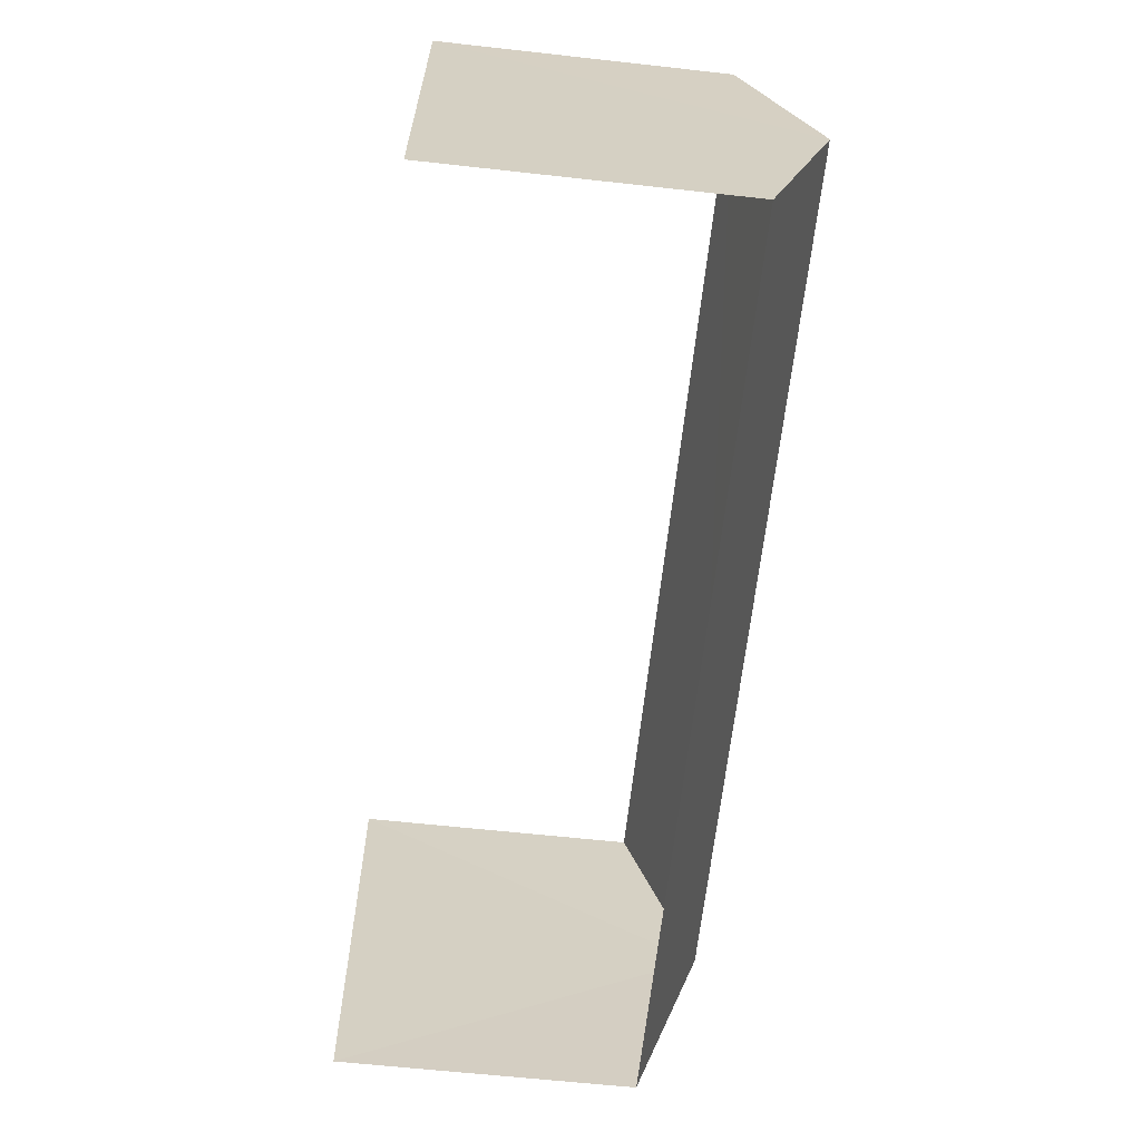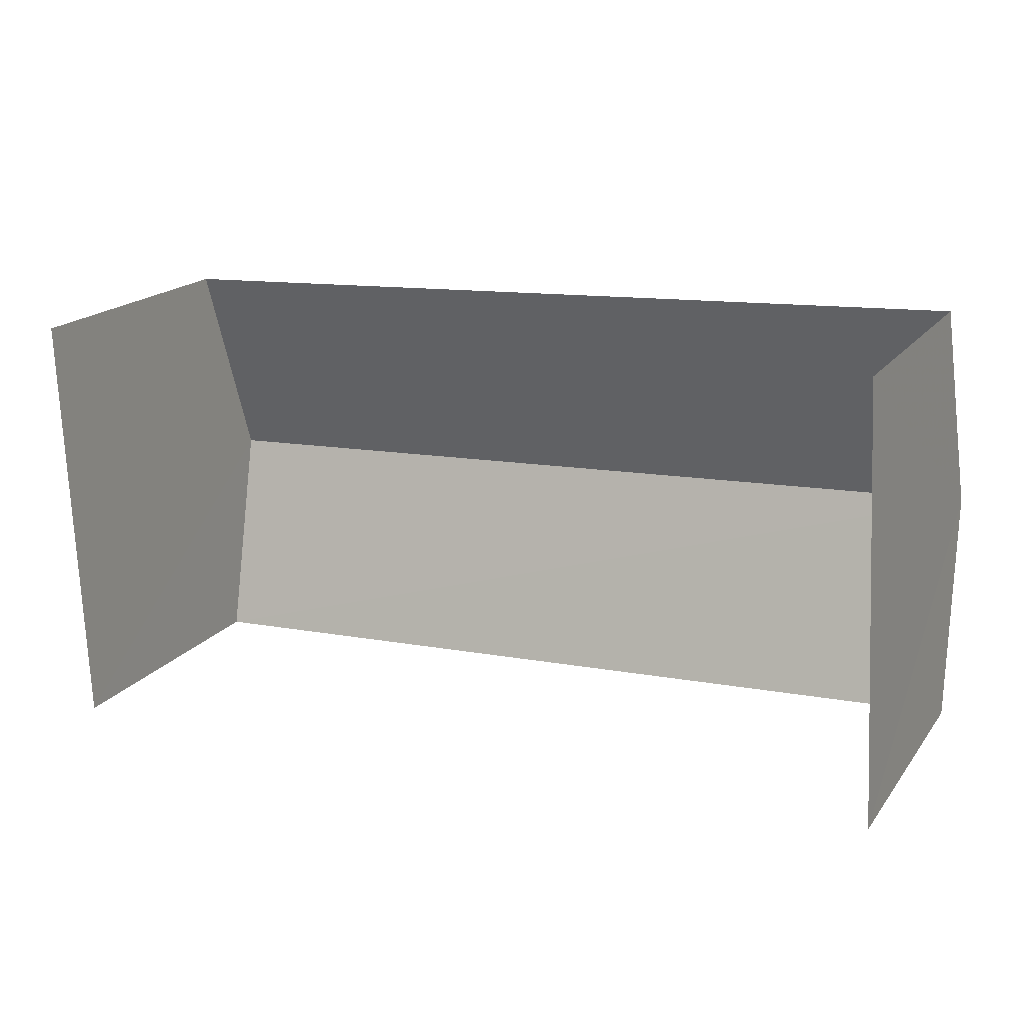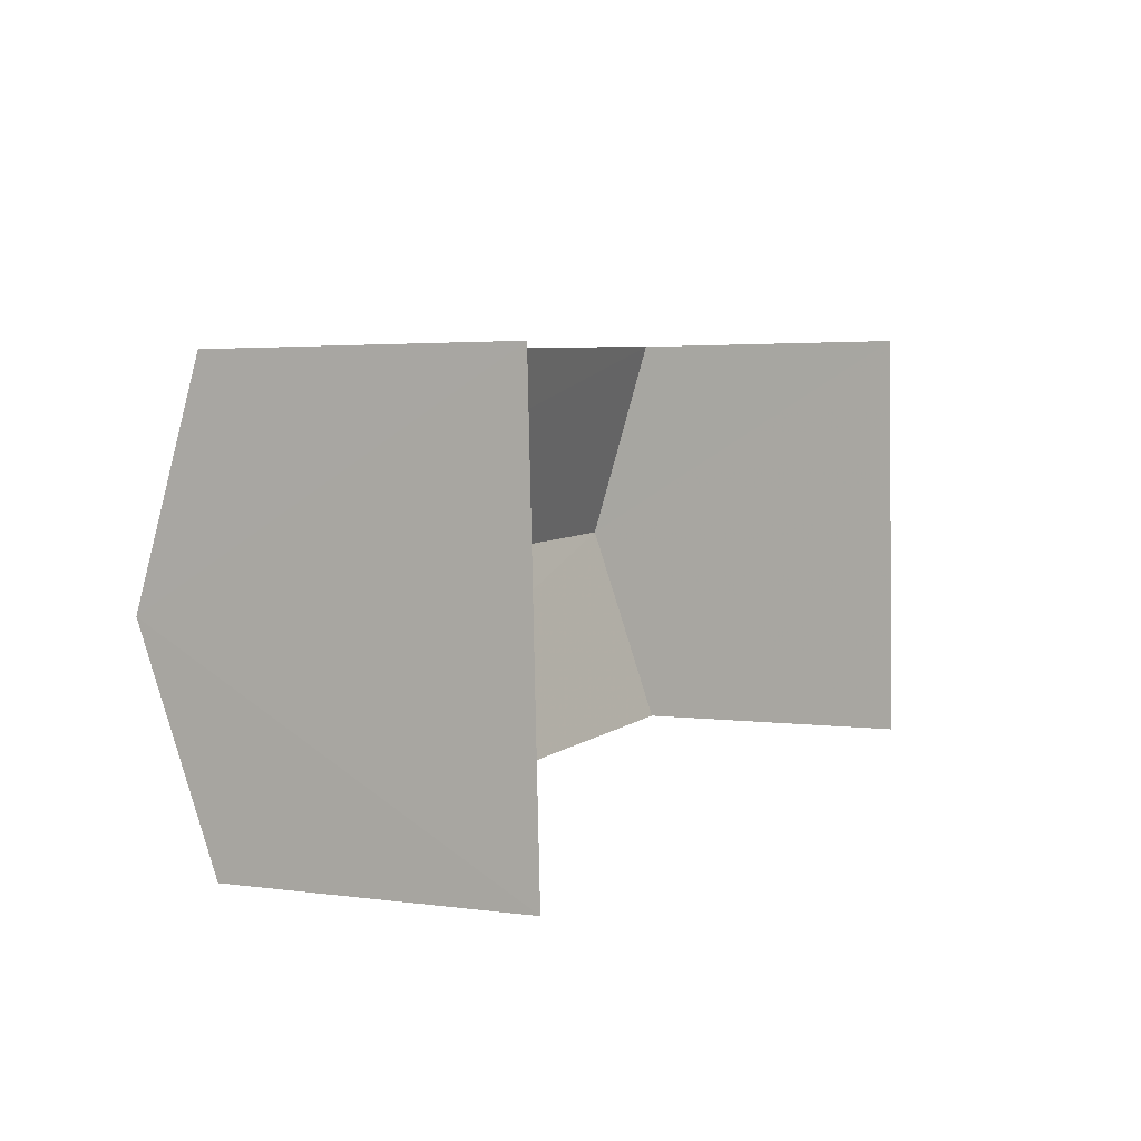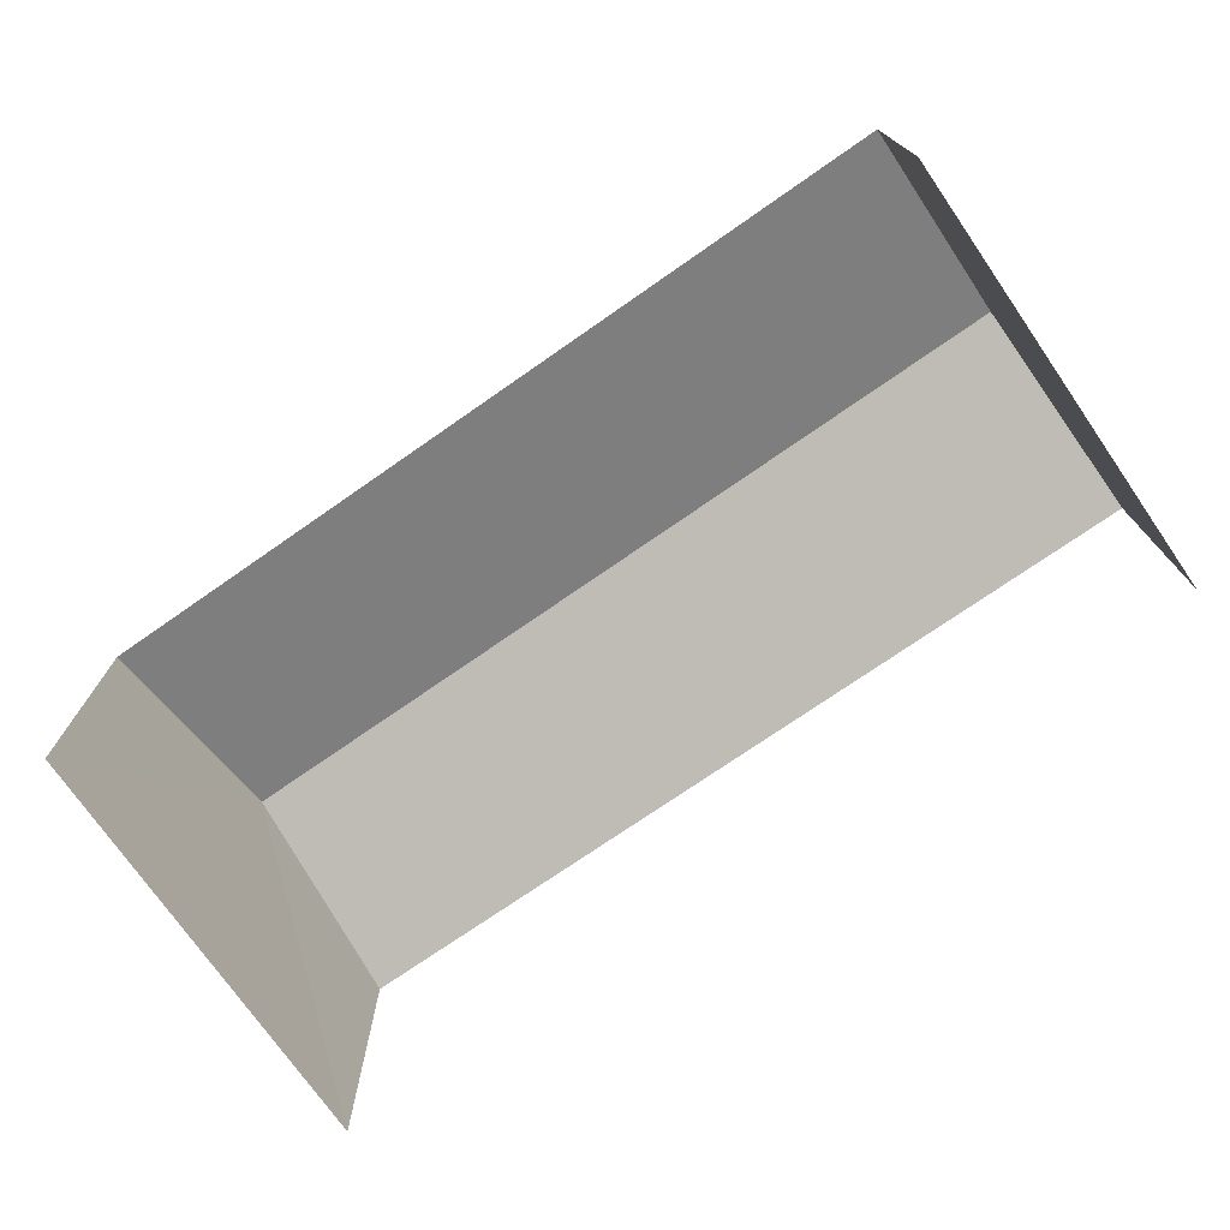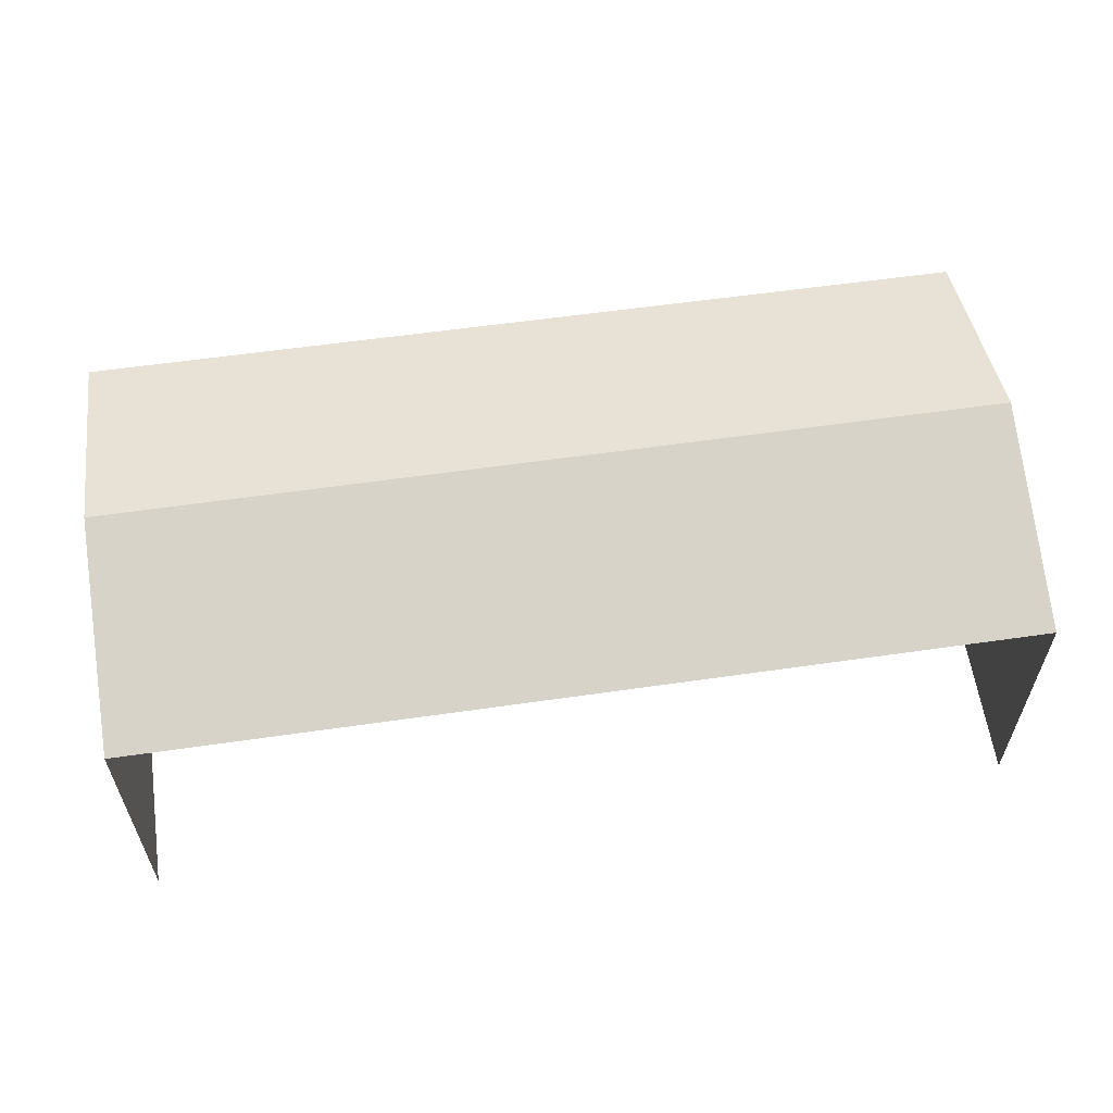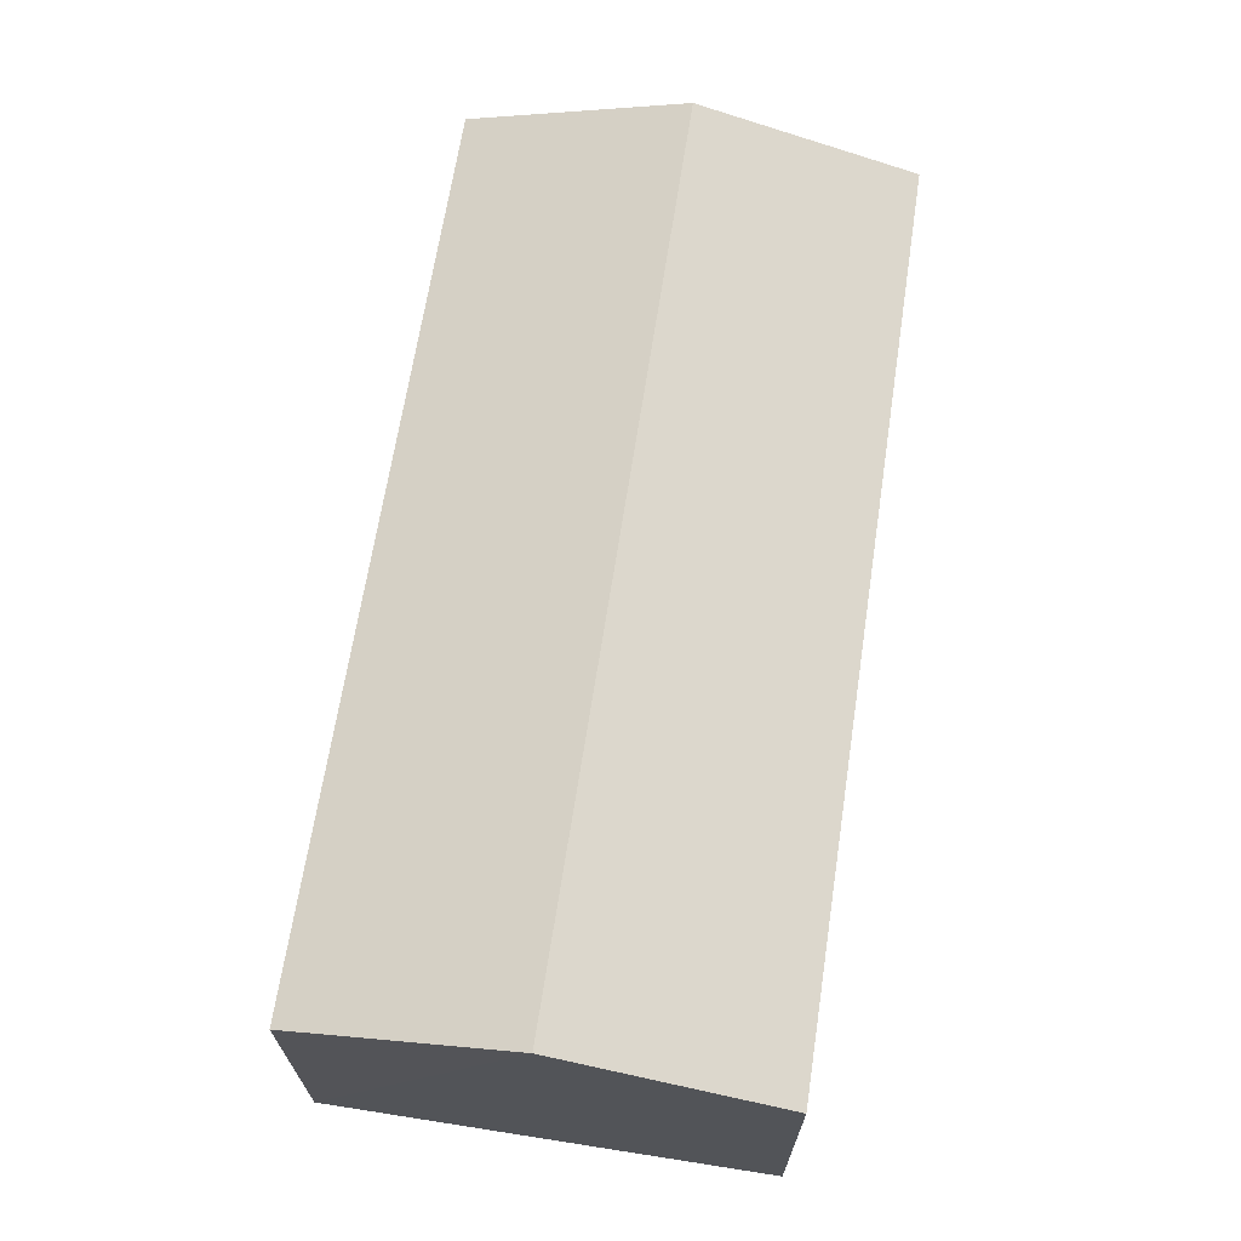
<metadata>
{"format":"obj","ext":"obj","renderer":"f3d","projection":"perspective","resolution":1024,"background":"white","views":[{"elev":-61.5,"azim":-96.3,"up":"+Y"},{"elev":18.1,"azim":-155.0,"up":"+Y"},{"elev":3.0,"azim":115.7,"up":"+Y"},{"elev":-73.8,"azim":-147.9,"up":"+Z"},{"elev":59.3,"azim":-11.1,"up":"+Z"},{"elev":67.0,"azim":96.0,"up":"+Z"}]}
</metadata>
<code>
v -3.738e+05 -1.043e+05 24.97
v -3.738e+05 -1.043e+05 24.97
v -3.738e+05 -1.043e+05 24.97
v -3.738e+05 -1.043e+05 24.97
v -3.738e+05 -1.043e+05 30.74
v -3.738e+05 -1.043e+05 29.63
v -3.738e+05 -1.043e+05 30.74
v -3.738e+05 -1.043e+05 29.63
v -3.738e+05 -1.043e+05 29.63
v -3.738e+05 -1.043e+05 29.63
f 1 2 3
f 4 1 3
f 6 4 3
f 6 8 4
f 9 2 1
f 9 10 2
f 5 6 7
f 5 8 6
f 7 9 5
f 7 10 9
f 6 3 7
f 3 2 7
f 2 10 7
f 9 1 5
f 1 4 5
f 4 8 5

</code>
